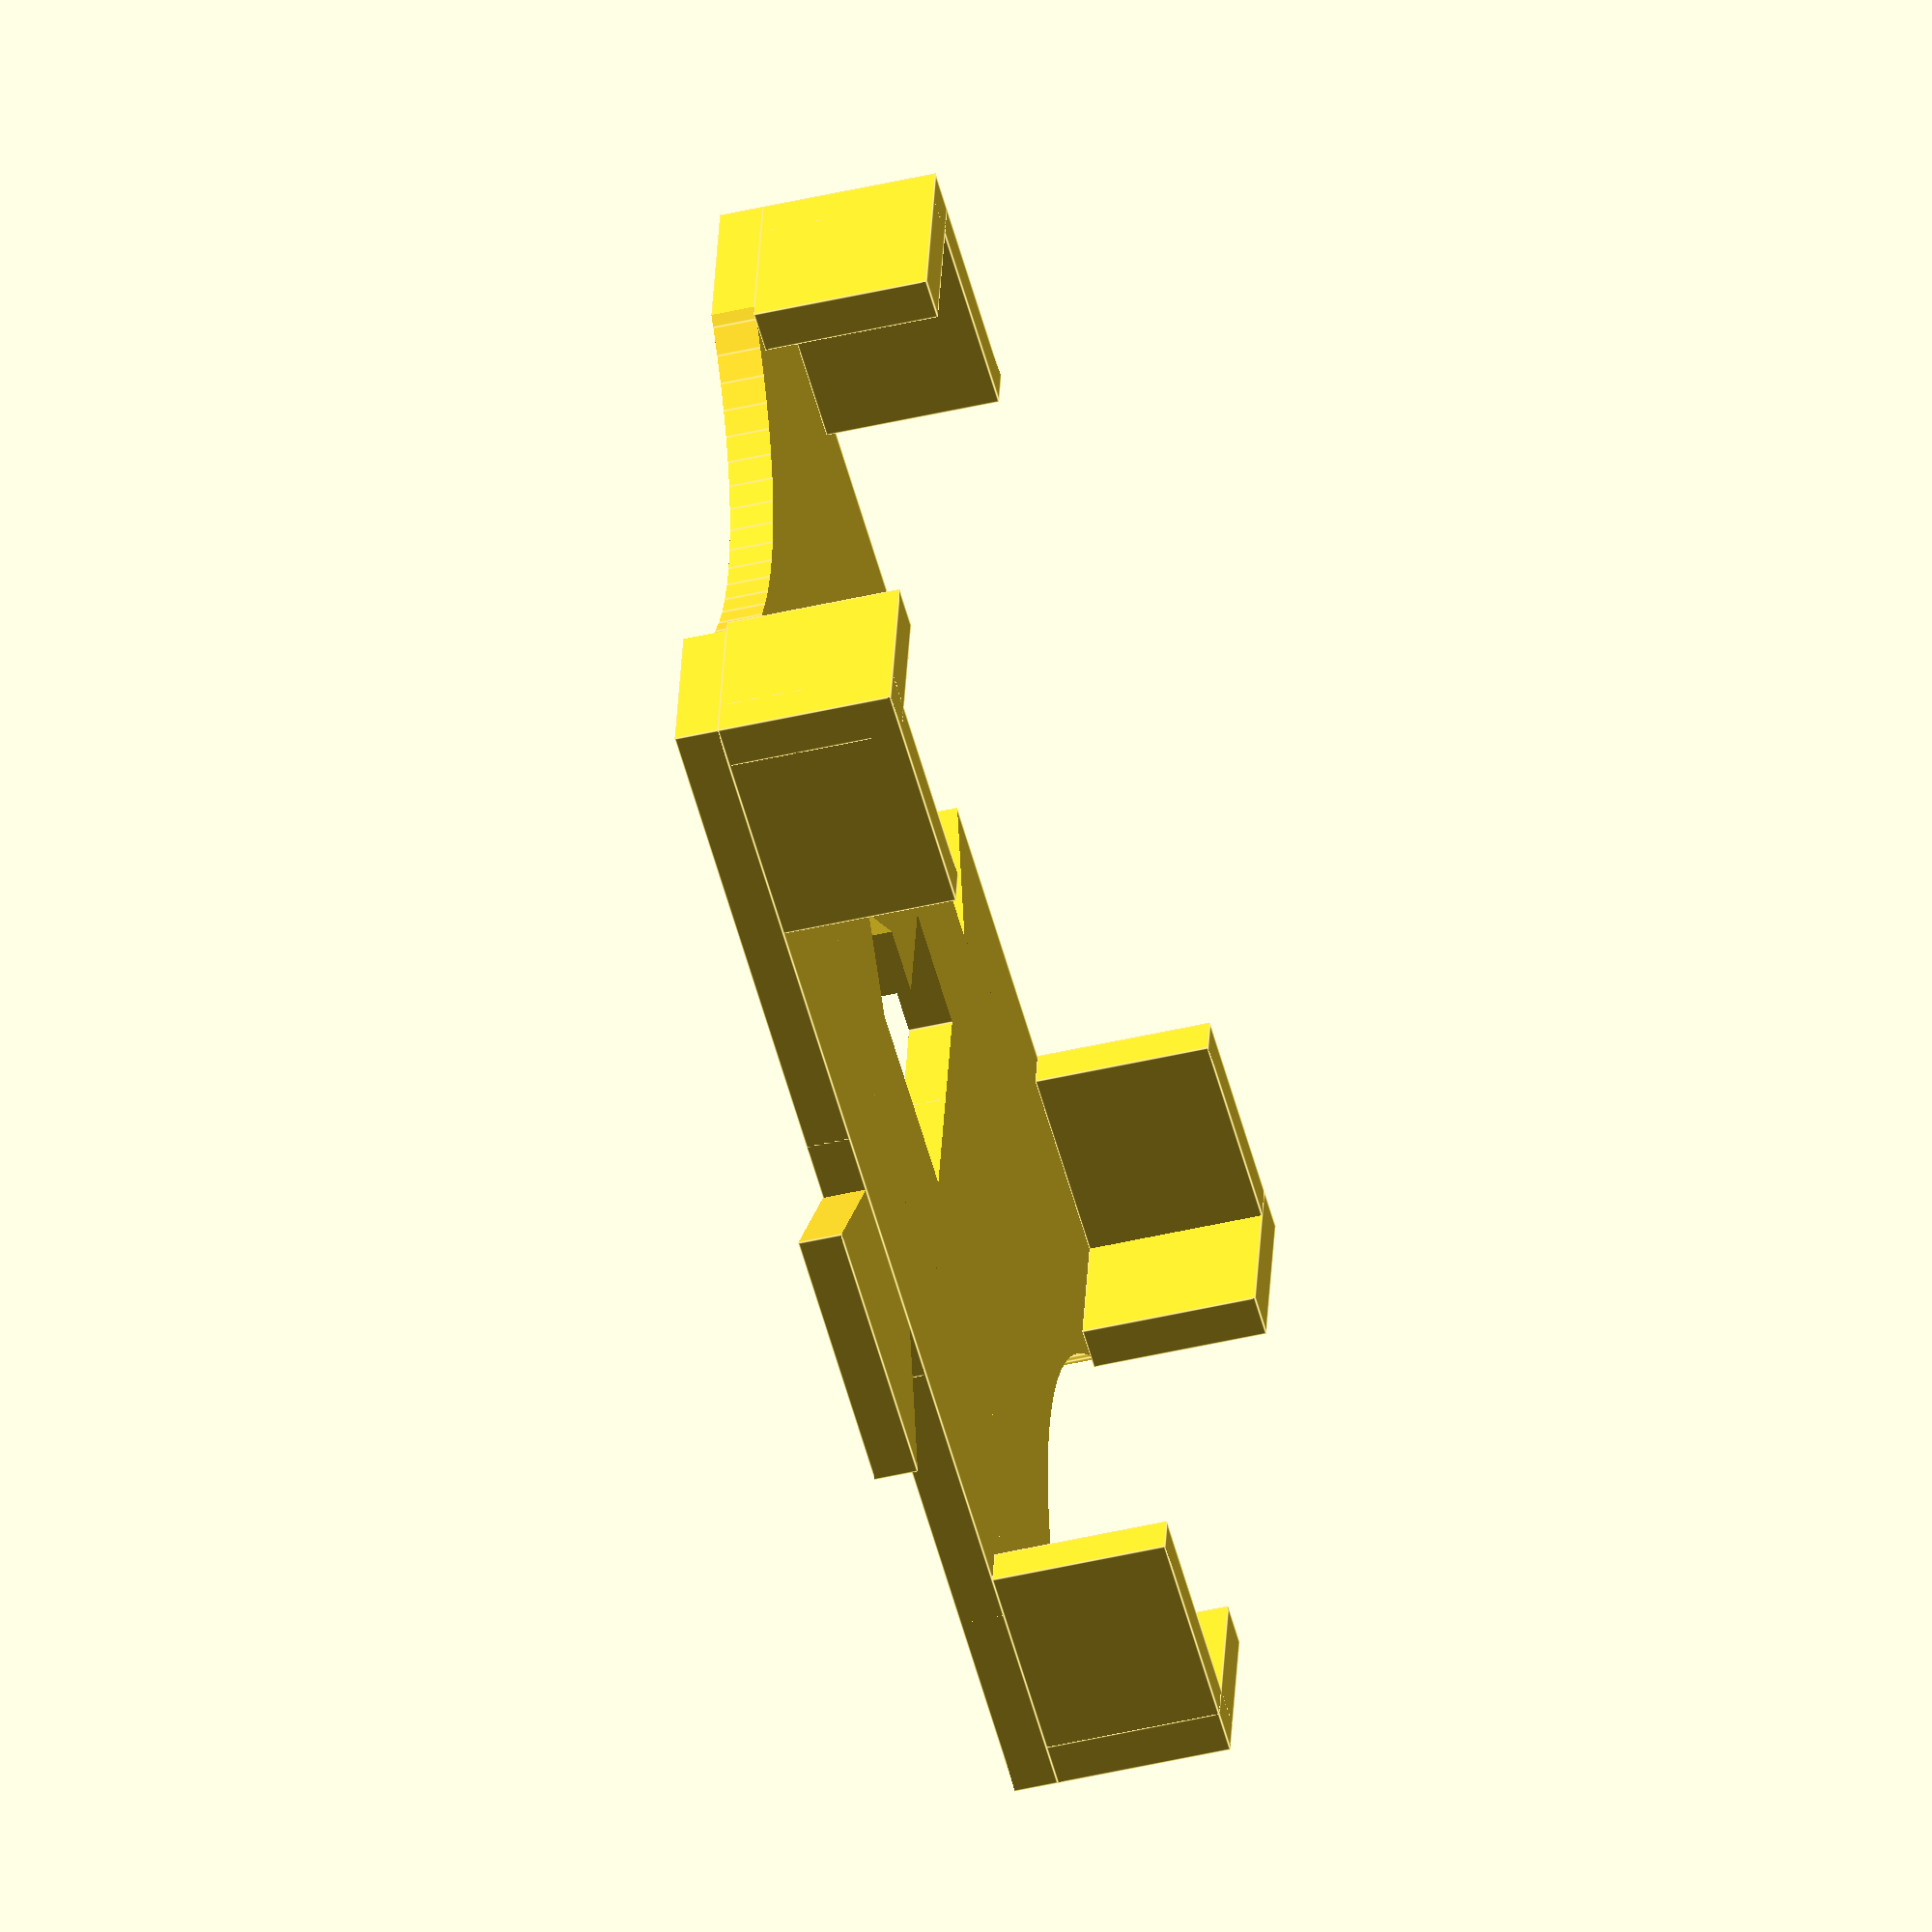
<openscad>
//Settlers game card holder
// 1 to 1 copy of previous blender version but with parameters for changeing dimention

//Constants
// Card short side in mm (Default settlers card 54mm)
card_x = 54;

// Card long side in mm (Default settlers card 80mm)
card_y = 80;

show_logo = "yes"; // [yes,no]

connectors = "yes";  // [yes,no]

// Gap between card and the walls of the holder
card_space = 2; //original 2
wall_thickness = 3; //original 2
plate_height = 3; //original 2
wall_height = 12; //original 12
shortwall_cut = card_x/(card_y/card_x);
shortwall = (card_x-shortwall_cut)/2+wall_thickness+card_space/2;

//Connecting piece
//the "female" part is 21mm at the biggest point and 12.5mm at the smallest and 10mm deep
//the "male" part is  19.8mm at the biggest point and 10.46mm at smallest and 11.4mm long
//the odd numbers are because i used a manualy freehand modifed box with no real grid snapping, and some random scaling
// ignore variable values
female_con_x = 10+1-1;
female_con_y1 = 21+1-2;
female_con_y2 = 12.5+1-1;
male_con_x = 11.4+1-1;
male_con_y1 = 19.8+1-1;
male_con_y2 = 10.46+1-1;
angle = atan( ((female_con_y1-female_con_y2)/2) / female_con_x ); // same for both


	

union() {

	difference() {
		//Base plate
		cube(size = [card_x+card_space+wall_thickness*2, card_y+card_space+wall_thickness*2,plate_height], center = true);
		//Round Cut
		// was made with a cylinder with radius=32 scaled in x and y by 0.8, resulting in R=25.6 and that is aprox card_x
		translate([0,card_y/1.27,-card_x/4])
		cylinder(card_x/2, card_x/2, card_x/2, $fa=2);
		translate([0,-card_y/1.27,-card_x/4])
		cylinder(card_x/2, card_x/2, card_x/2, $fa=2);
		
		//Logo
		if (show_logo == "yes") {
			union() {
				translate([0, -4.5, 0])
				cube(size = [19,9,10], center = true);
				difference() {
					translate([-4.5, 0.5 ,0])
					cube(size = [10,19,10], center = true);
					translate([0.5, 12 ,0])
					rotate([0, 0, 45])
					cube(size = [10,12,11], center = true);
					translate([-9.5, 12 ,0])
					rotate([0, 0, 45])
					cube(size = [12,10,11], center = true);
				}
			}
		}
		
		//female con
		if (connectors == "yes") {
			translate( [ (card_x/2) - female_con_x + card_space/2 + wall_thickness +0.01 , -female_con_y1/2, -plate_height ] ) //0.01 is for overlapping
			difference() {
				cube(size = [female_con_x, female_con_y1, plate_height*2], center = false);
				translate( [ 0,female_con_y1,-1 ] )
				rotate([0, 0, -angle])
				cube(female_con_x*2);
				translate( [ 0,0,-1 ] )
				rotate([0, 0, angle-90])
				cube(female_con_x*2);
			}
		}
	}

	//male con
	if (connectors == "yes") {
		translate( [ -(card_x/2) - card_space/2 - wall_thickness - male_con_x, -male_con_y1/2, -plate_height/2 ] ) 
		difference() {
			cube(size = [male_con_x, male_con_y1, plate_height], center = false);
			translate( [ 0,male_con_y1,-1 ] )
			rotate([0, 0, -angle])
			cube(male_con_x*2);
			translate( [ 0,0,-1 ] )
			rotate([0, 0, angle-90])
			cube(male_con_x*2);
		}
	}

	//Cards for reference
	//%cube(size = [card_x,card_y,9], center = true);
	//%cube(size = [card_y,card_x,9], center = true);
	
	//%cube(size= [shortwall_cut, 100,20], center = true);
	
	// Long wall 1 of 4
	translate([  (card_x+card_space+wall_thickness*2)/2 , (card_y+card_space+wall_thickness*2)/2 ,plate_height/2])
	rotate([0,0,180])
	cube(size = [wall_thickness,(card_y-card_x)/2+wall_thickness+card_space/2,wall_height] ,center = false);
	
	// Long wall 2 of 4
	translate([  -(card_x+card_space+wall_thickness*2)/2 +wall_thickness , (card_y+card_space+wall_thickness*2)/2 ,plate_height/2])
	rotate([0,0,180])
	cube(size = [wall_thickness,(card_y-card_x)/2+wall_thickness+card_space/2,wall_height] ,center = false);
	
	// Long wall 3 of 4
	translate([  (card_x+card_space+wall_thickness*2)/2 -wall_thickness, -(card_y+card_space+wall_thickness*2)/2 ,plate_height/2])
	rotate([0,0,0])
	cube(size = [wall_thickness,(card_y-card_x)/2+wall_thickness+card_space/2,wall_height] ,center = false);
	
	// Long wall 4 of 4
	translate([  -(card_x+card_space+wall_thickness*2)/2 , -(card_y+card_space+wall_thickness*2)/2 ,plate_height/2])
	rotate([0,0,0])
	cube(size = [wall_thickness,(card_y-card_x)/2+wall_thickness+card_space/2,wall_height] ,center = false);
	
	//Shortwall 1 of 4
	//the cut to make the space between the walls was originaly 37mm
	translate([  -(card_x+card_space+wall_thickness*2)/2  , (card_y+card_space+wall_thickness*2)/2 ,plate_height/2])
	rotate([0,0,270])
	cube(size = [wall_thickness, shortwall , wall_height] ,center = false);
	
	//Shortwall 2 of 4
	//the cut to make the space between the walls was originaly 37mm
	translate([  (card_x+card_space+wall_thickness*2)/2 , -(card_y+card_space+wall_thickness*2)/2 ,plate_height/2])
	rotate([0,0,90])
	cube(size = [wall_thickness, shortwall , wall_height] ,center = false);
	
	//Shortwall 3 of 4
	//the cut to make the space between the walls was originaly 37mm
	translate([  -(card_x+card_space+wall_thickness*2)/2 , -(card_y+card_space+wall_thickness*2)/2 +wall_thickness ,plate_height/2])
	rotate([0,0,270])
	cube(size = [wall_thickness, shortwall , wall_height] ,center = false);
	
	//Shortwall 4 of 4
	//the cut to make the space between the walls was originaly 37mm
	translate([  (card_x+card_space+wall_thickness*2)/2 , (card_y+card_space+wall_thickness*2)/2 -wall_thickness ,plate_height/2])
	rotate([0,0,90])
	cube(size = [wall_thickness, shortwall , wall_height] ,center = false);
	

}
</openscad>
<views>
elev=225.1 azim=100.7 roll=254.7 proj=o view=edges
</views>
